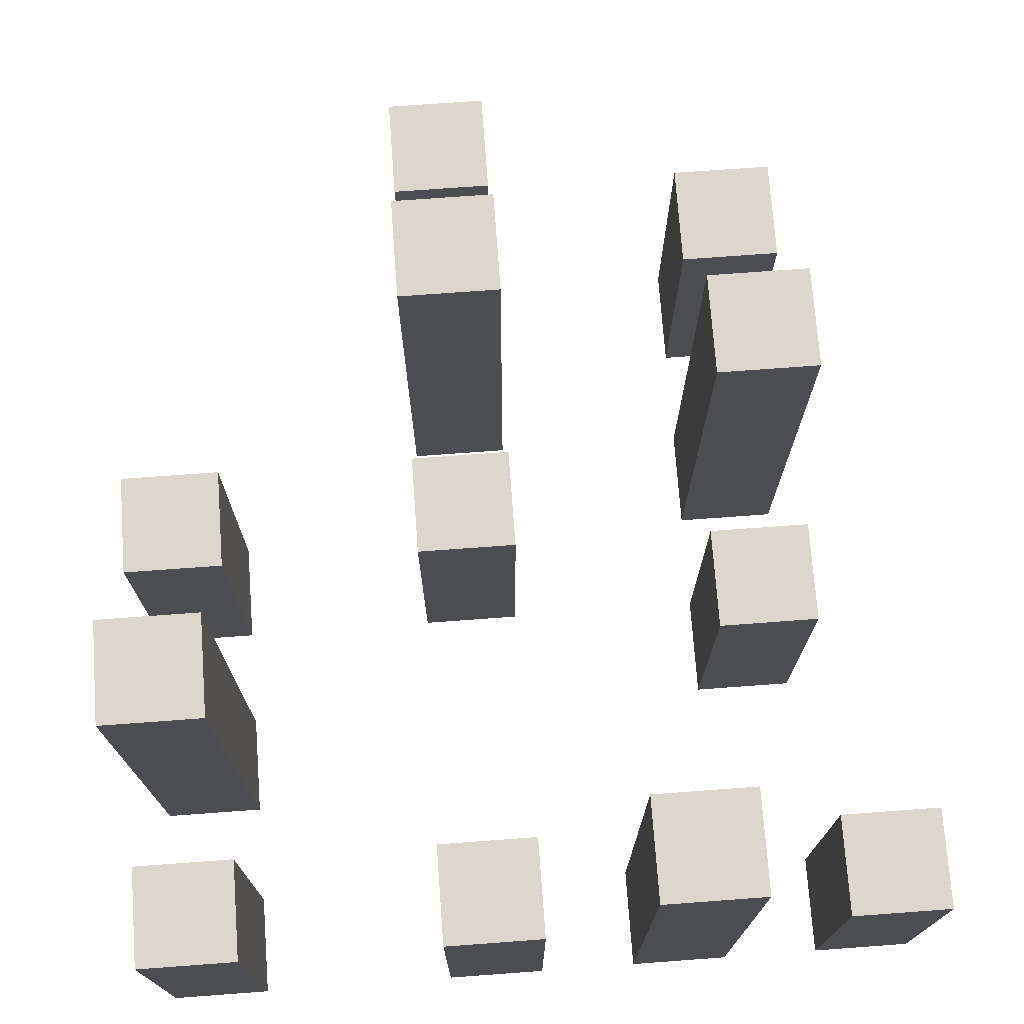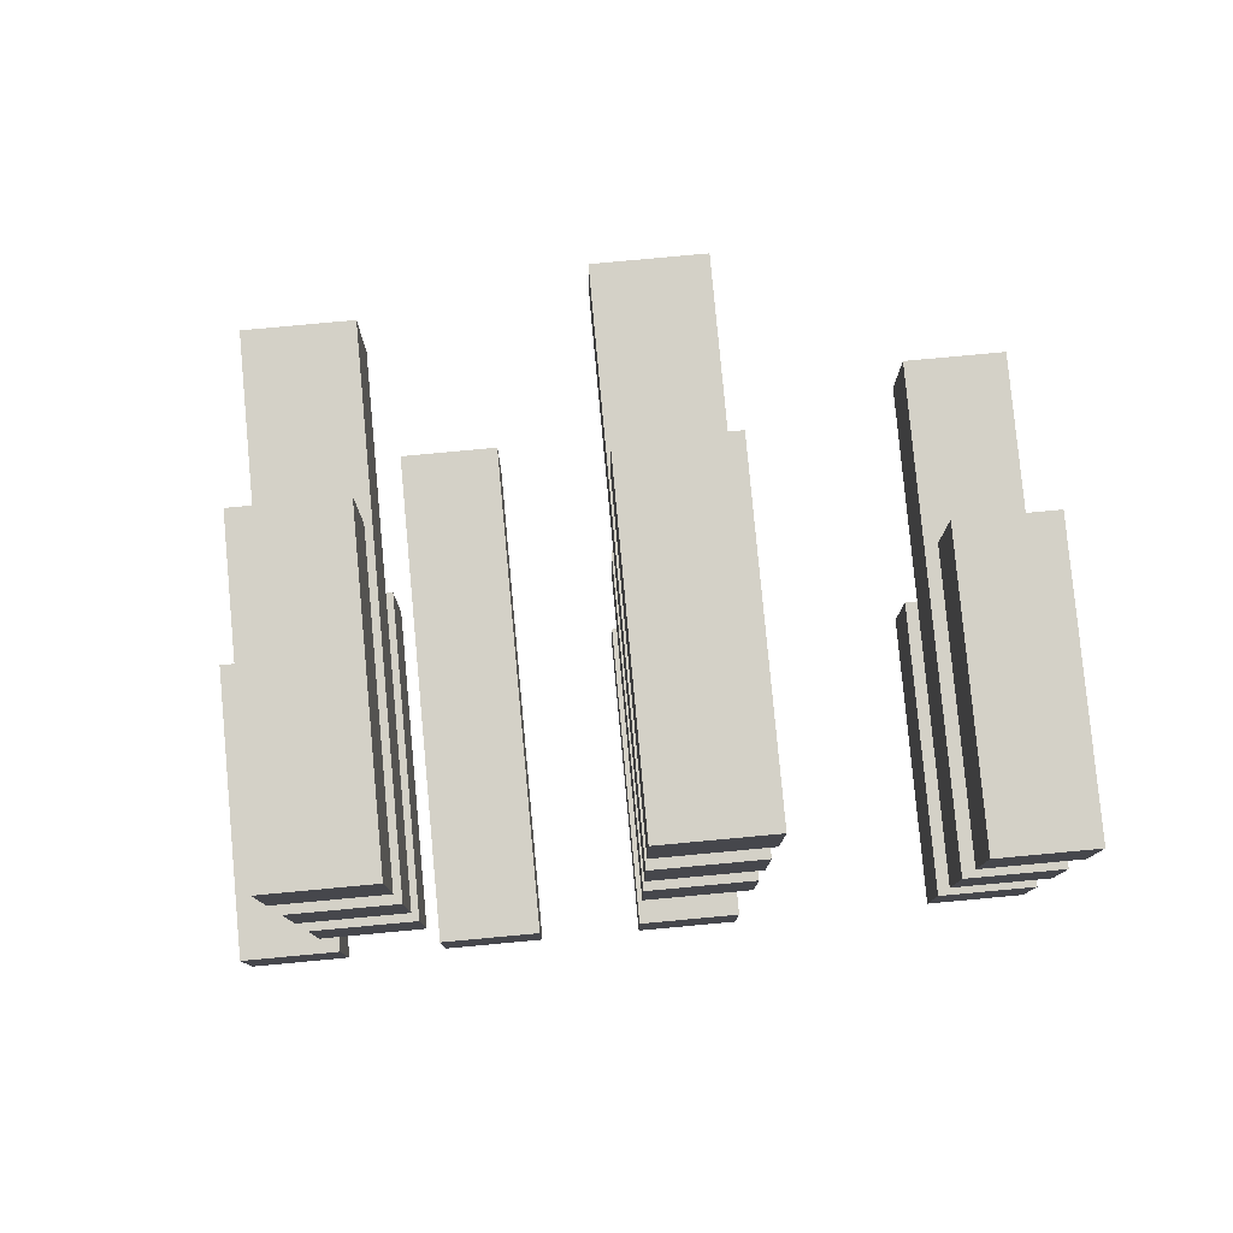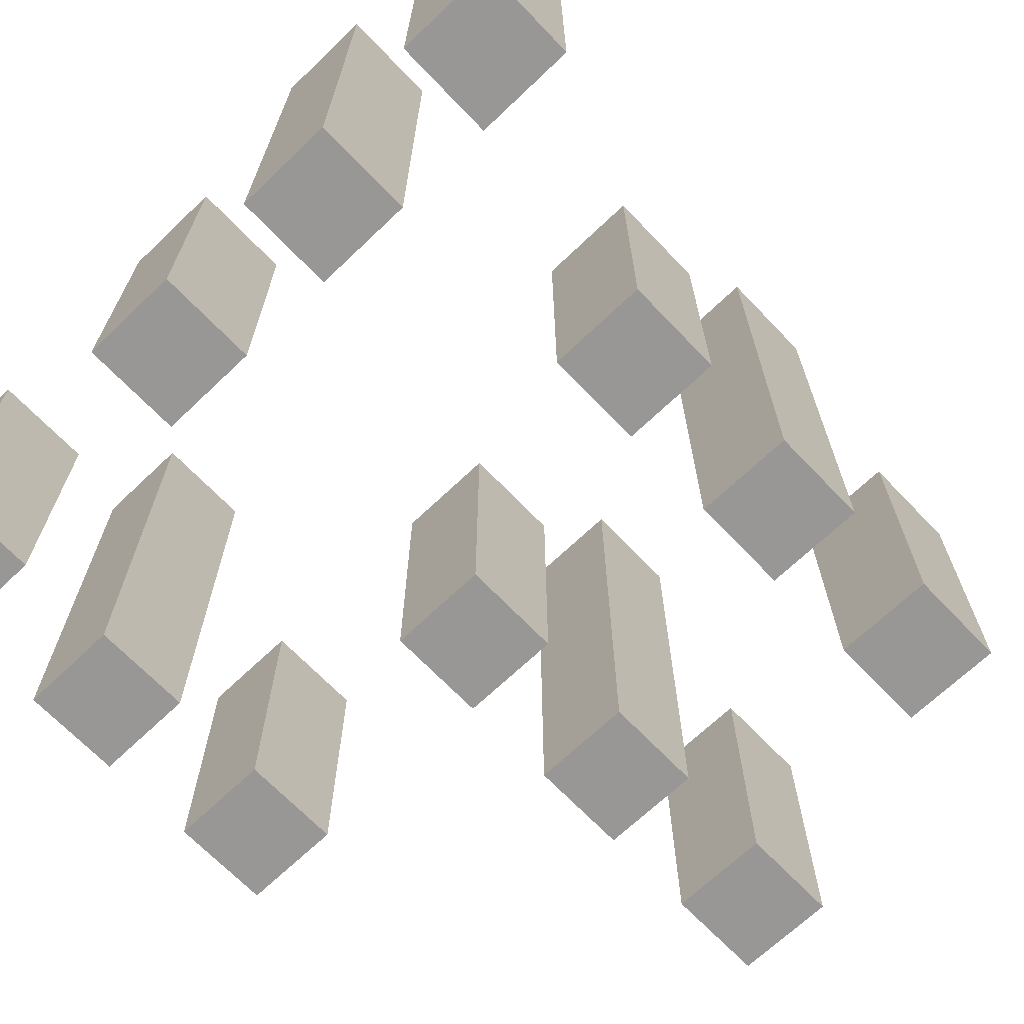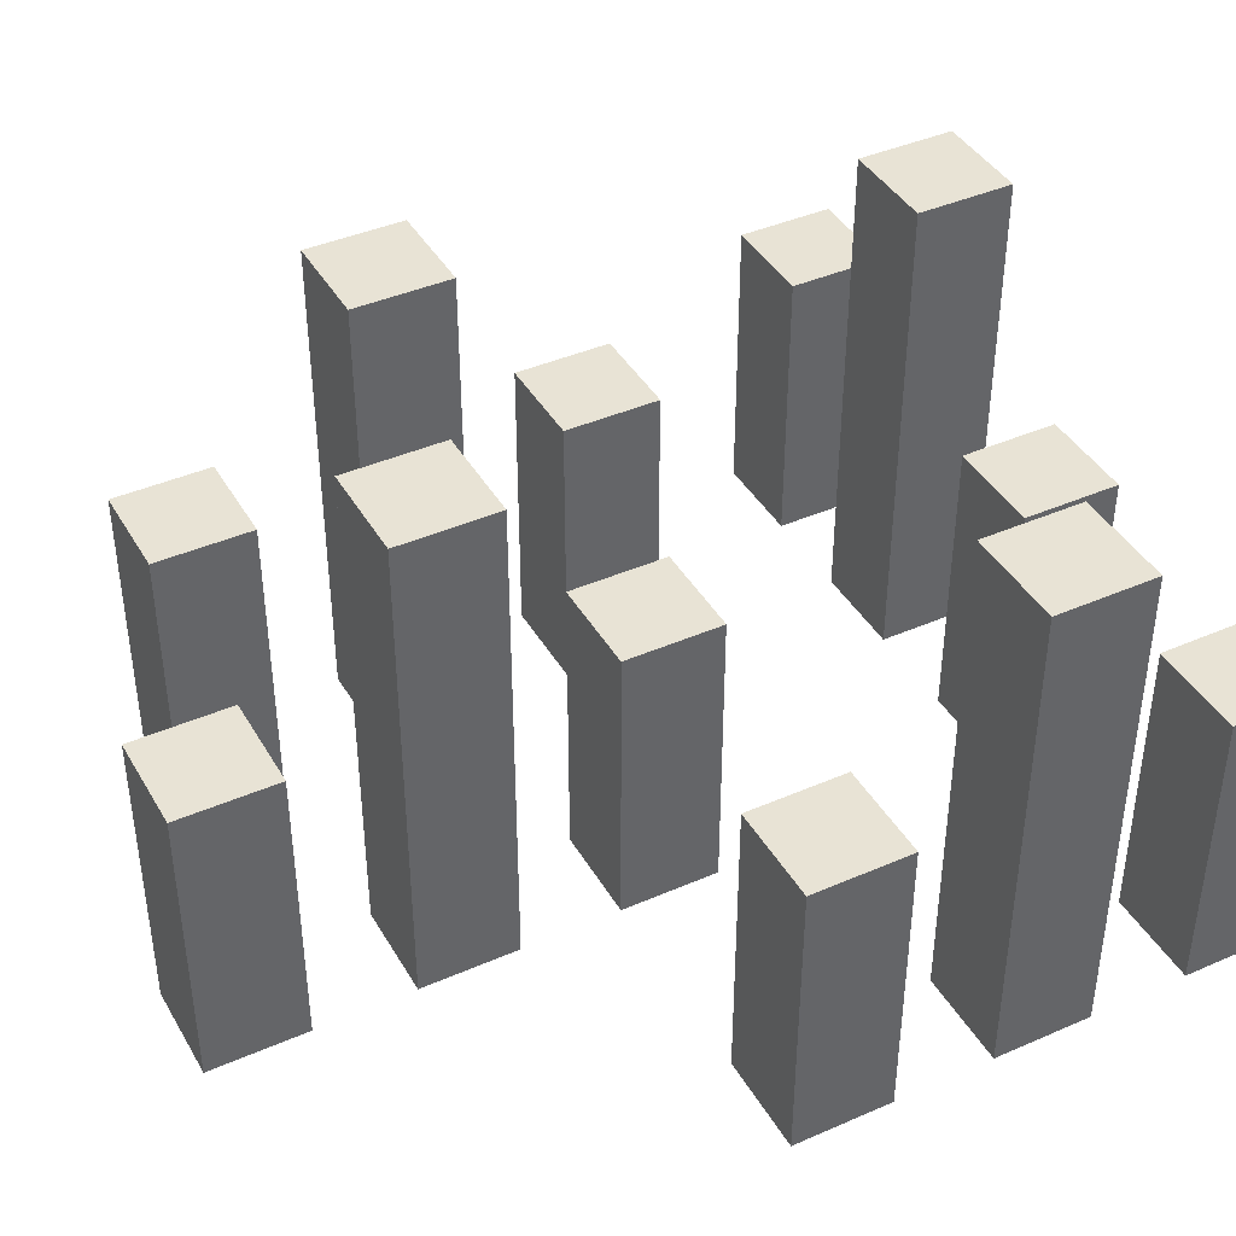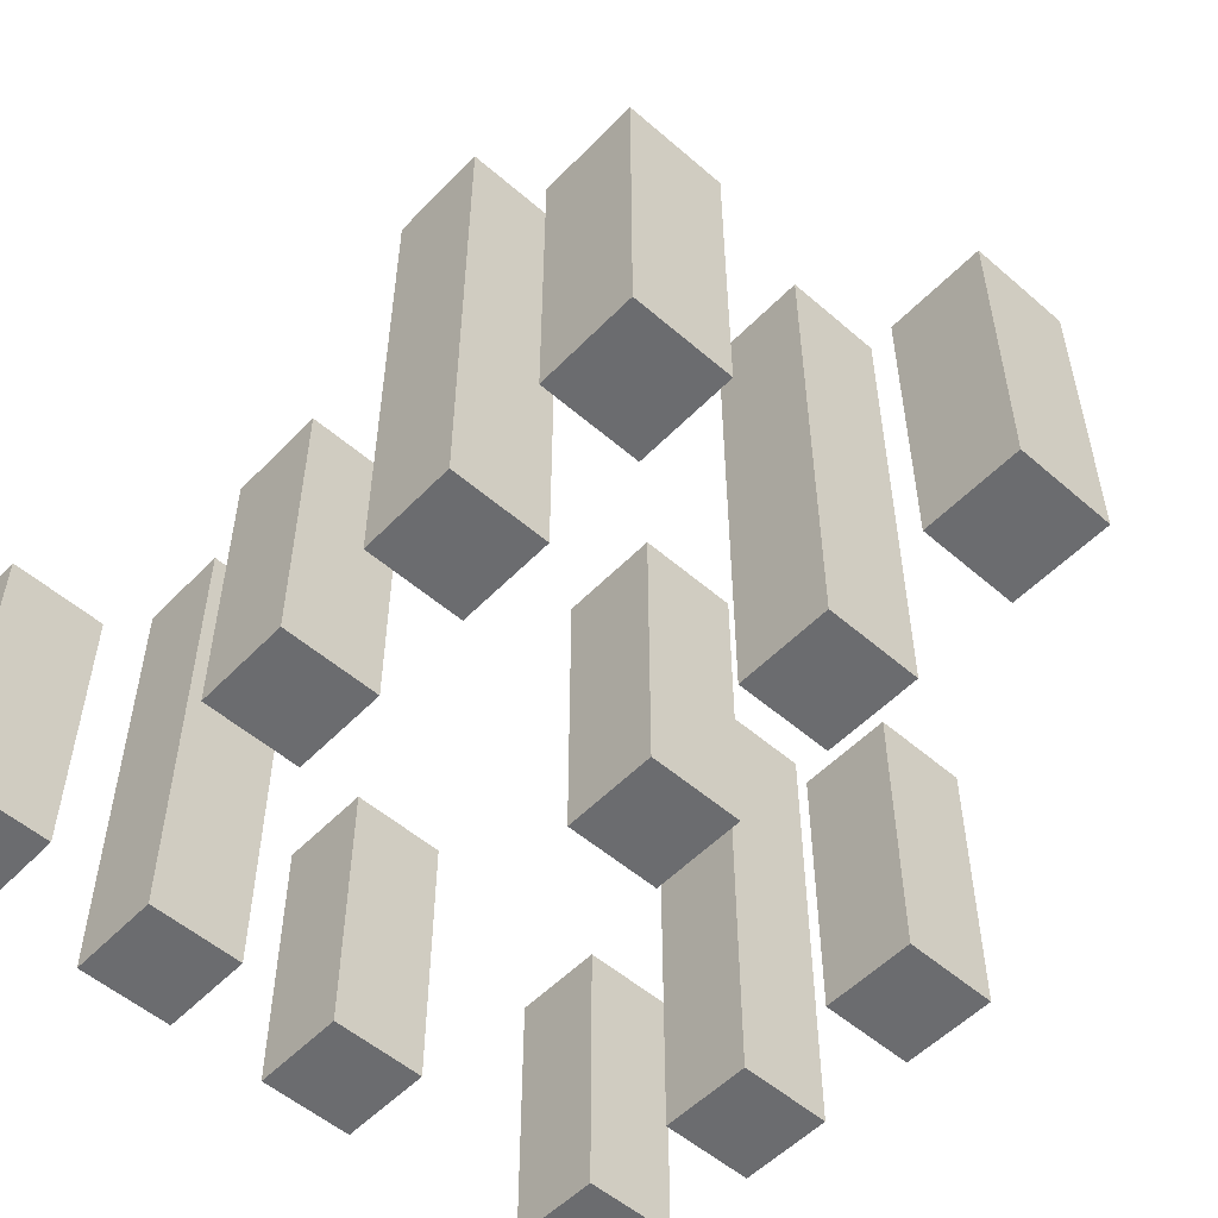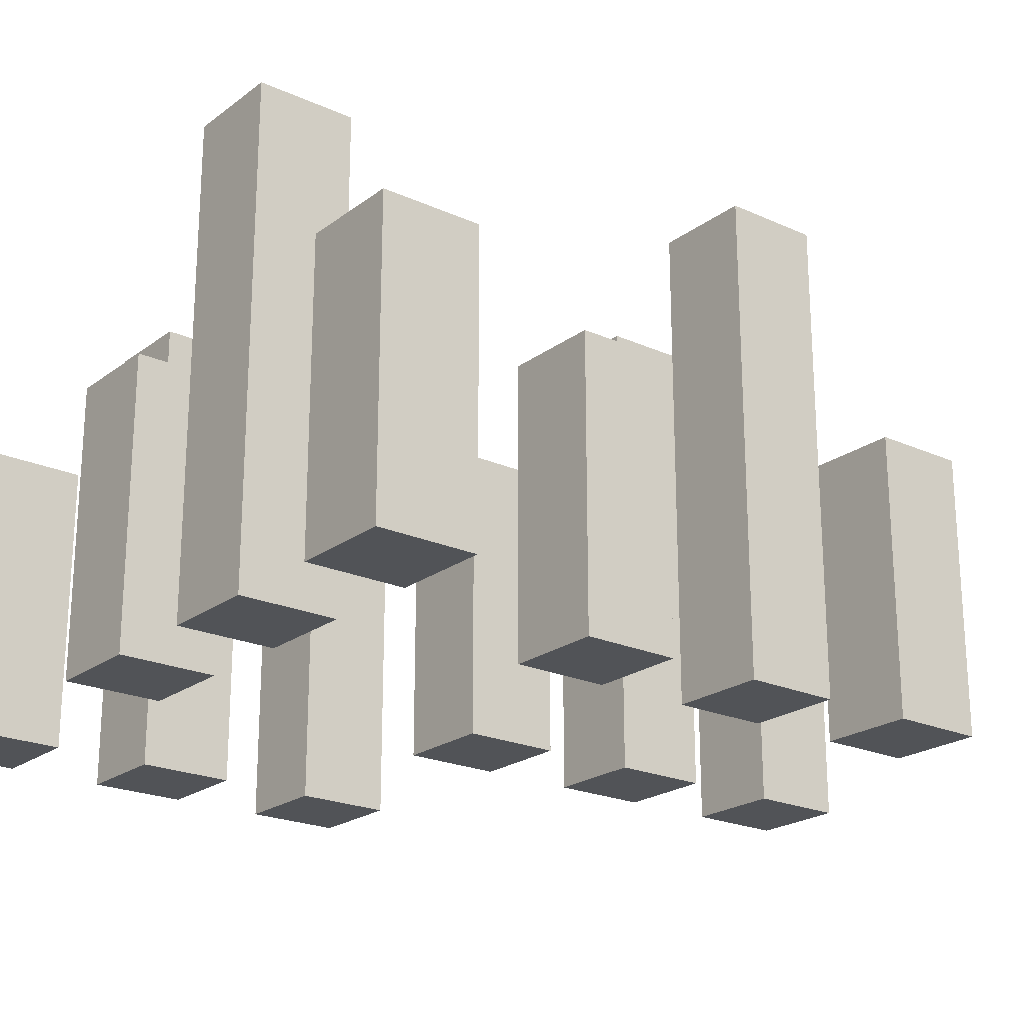
<metadata>
{"format":"obj","ext":"obj","renderer":"f3d","projection":"perspective","resolution":1024,"background":"white","views":[{"elev":73.4,"azim":175.8,"up":"+Y"},{"elev":79.8,"azim":-5.3,"up":"+Z"},{"elev":-68.3,"azim":-136.3,"up":"+Y"},{"elev":41.3,"azim":62.1,"up":"+Y"},{"elev":-53.7,"azim":-42.7,"up":"+Y"},{"elev":-21.9,"azim":-128.2,"up":"+Y"}]}
</metadata>
<code>
o
v -0.4 0 -0.3
v -0.4 0 -0.4
v -0.4 0.3 -0.3
v -0.4 0.3 -0.4
v -0.3 0 0.4
v -0.3 0 0.3
v -0.3 0 0.2
v -0.3 0 0.1
v -0.3 0 1.49e-08
v -0.3 0 -0.1
v -0.3 0.3 0.4
v -0.3 0.3 0.3
v -0.3 0.3 1.49e-08
v -0.3 0.3 -0.1
v -0.3 0.5 0.2
v -0.3 0.5 0.1
v -0.2 0 -0.3
v -0.2 0 -0.4
v -0.2 0.5 -0.3
v -0.2 0.5 -0.4
v 7.451e-09 0 0.5
v 7.451e-09 0 0.4
v 7.451e-09 0 0.3
v 7.451e-09 0 0.2
v 7.451e-09 0 0.1
v 7.451e-09 0 1.49e-08
v 7.451e-09 0 -0.3
v 7.451e-09 0 -0.4
v 7.451e-09 0.3 0.5
v 7.451e-09 0.3 0.4
v 7.451e-09 0.3 0.1
v 7.451e-09 0.3 1.49e-08
v 7.451e-09 0.3 -0.3
v 7.451e-09 0.3 -0.4
v 7.451e-09 0.5 0.3
v 7.451e-09 0.5 0.2
v 0.3 0 0.1
v 0.3 0 1.49e-08
v 0.3 0 -0.1
v 0.3 0 -0.2
v 0.3 0 -0.3
v 0.3 0 -0.4
v 0.3 0.3 0.1
v 0.3 0.3 1.49e-08
v 0.3 0.3 -0.3
v 0.3 0.3 -0.4
v 0.3 0.5 -0.1
v 0.3 0.5 -0.2
v -0.3 0 -0.3
v -0.3 0 -0.4
v -0.3 0.3 -0.3
v -0.3 0.3 -0.4
v -0.2 0 0.4
v -0.2 0 0.3
v -0.2 0 0.2
v -0.2 0 0.1
v -0.2 0 1.49e-08
v -0.2 0 -0.1
v -0.2 0.3 0.4
v -0.2 0.3 0.3
v -0.2 0.3 1.49e-08
v -0.2 0.3 -0.1
v -0.2 0.5 0.2
v -0.2 0.5 0.1
v -0.1 0 -0.3
v -0.1 0 -0.4
v -0.1 0.5 -0.3
v -0.1 0.5 -0.4
v 0.1 0 0.5
v 0.1 0 0.4
v 0.1 0 0.3
v 0.1 0 0.2
v 0.1 0 0.1
v 0.1 0 1.49e-08
v 0.1 0 -0.3
v 0.1 0 -0.4
v 0.1 0.3 0.5
v 0.1 0.3 0.4
v 0.1 0.3 0.1
v 0.1 0.3 1.49e-08
v 0.1 0.3 -0.3
v 0.1 0.3 -0.4
v 0.1 0.5 0.3
v 0.1 0.5 0.2
v 0.4 0 0.1
v 0.4 0 1.49e-08
v 0.4 0 -0.1
v 0.4 0 -0.2
v 0.4 0 -0.3
v 0.4 0 -0.4
v 0.4 0.3 0.1
v 0.4 0.3 1.49e-08
v 0.4 0.3 -0.3
v 0.4 0.3 -0.4
v 0.4 0.5 -0.1
v 0.4 0.5 -0.2
v 7.451e-09 0 0.5
v 7.451e-09 0.3 0.5
v 0.1 0 0.5
v 0.1 0.3 0.5
v -0.3 0 0.4
v -0.3 0.3 0.4
v -0.2 0 0.4
v -0.2 0.3 0.4
v 7.451e-09 0 0.3
v 7.451e-09 0.5 0.3
v 0.1 0 0.3
v 0.1 0.5 0.3
v -0.3 0 0.2
v -0.3 0.5 0.2
v -0.2 0 0.2
v -0.2 0.5 0.2
v 7.451e-09 0 0.1
v 7.451e-09 0.3 0.1
v 0.1 0 0.1
v 0.1 0.3 0.1
v 0.3 0 0.1
v 0.3 0.3 0.1
v 0.4 0 0.1
v 0.4 0.3 0.1
v -0.3 0 1.49e-08
v -0.3 0.3 1.49e-08
v -0.2 0 1.49e-08
v -0.2 0.3 1.49e-08
v 0.3 0 -0.1
v 0.3 0.5 -0.1
v 0.4 0 -0.1
v 0.4 0.5 -0.1
v -0.4 0 -0.3
v -0.4 0.3 -0.3
v -0.3 0 -0.3
v -0.3 0.3 -0.3
v -0.2 0 -0.3
v -0.2 0.5 -0.3
v -0.1 0 -0.3
v -0.1 0.5 -0.3
v 7.451e-09 0 -0.3
v 7.451e-09 0.3 -0.3
v 0.1 0 -0.3
v 0.1 0.3 -0.3
v 0.3 0 -0.3
v 0.3 0.3 -0.3
v 0.4 0 -0.3
v 0.4 0.3 -0.3
v 7.451e-09 0 0.4
v 7.451e-09 0.3 0.4
v 0.1 0 0.4
v 0.1 0.3 0.4
v -0.3 0 0.3
v -0.3 0.3 0.3
v -0.2 0 0.3
v -0.2 0.3 0.3
v 7.451e-09 0 0.2
v 7.451e-09 0.5 0.2
v 0.1 0 0.2
v 0.1 0.5 0.2
v -0.3 0 0.1
v -0.3 0.5 0.1
v -0.2 0 0.1
v -0.2 0.5 0.1
v 7.451e-09 0 1.49e-08
v 7.451e-09 0.3 1.49e-08
v 0.1 0 1.49e-08
v 0.1 0.3 1.49e-08
v 0.3 0 1.49e-08
v 0.3 0.3 1.49e-08
v 0.4 0 1.49e-08
v 0.4 0.3 1.49e-08
v -0.3 0 -0.1
v -0.3 0.3 -0.1
v -0.2 0 -0.1
v -0.2 0.3 -0.1
v 0.3 0 -0.2
v 0.3 0.5 -0.2
v 0.4 0 -0.2
v 0.4 0.5 -0.2
v -0.4 0 -0.4
v -0.4 0.3 -0.4
v -0.3 0 -0.4
v -0.3 0.3 -0.4
v -0.2 0 -0.4
v -0.2 0.5 -0.4
v -0.1 0 -0.4
v -0.1 0.5 -0.4
v 7.451e-09 0 -0.4
v 7.451e-09 0.3 -0.4
v 0.1 0 -0.4
v 0.1 0.3 -0.4
v 0.3 0 -0.4
v 0.3 0.3 -0.4
v 0.4 0 -0.4
v 0.4 0.3 -0.4
v 7.451e-09 0 0.5
v 0.1 0 0.5
v -0.3 0 0.4
v -0.2 0 0.4
v 7.451e-09 0 0.4
v 0.1 0 0.4
v -0.3 0 0.3
v -0.2 0 0.3
v 7.451e-09 0 0.3
v 0.1 0 0.3
v -0.3 0 0.2
v -0.2 0 0.2
v 7.451e-09 0 0.2
v 0.1 0 0.2
v -0.3 0 0.1
v -0.2 0 0.1
v 7.451e-09 0 0.1
v 0.1 0 0.1
v 0.3 0 0.1
v 0.4 0 0.1
v -0.3 0 1.49e-08
v -0.2 0 1.49e-08
v 7.451e-09 0 1.49e-08
v 0.1 0 1.49e-08
v 0.3 0 1.49e-08
v 0.4 0 1.49e-08
v -0.3 0 -0.1
v -0.2 0 -0.1
v 0.3 0 -0.1
v 0.4 0 -0.1
v 0.3 0 -0.2
v 0.4 0 -0.2
v -0.4 0 -0.3
v -0.3 0 -0.3
v -0.2 0 -0.3
v -0.1 0 -0.3
v 7.451e-09 0 -0.3
v 0.1 0 -0.3
v 0.3 0 -0.3
v 0.4 0 -0.3
v -0.4 0 -0.4
v -0.3 0 -0.4
v -0.2 0 -0.4
v -0.1 0 -0.4
v 7.451e-09 0 -0.4
v 0.1 0 -0.4
v 0.3 0 -0.4
v 0.4 0 -0.4
v 7.451e-09 0.3 0.5
v 0.1 0.3 0.5
v -0.3 0.3 0.4
v -0.2 0.3 0.4
v 7.451e-09 0.3 0.4
v 0.1 0.3 0.4
v -0.3 0.3 0.3
v -0.2 0.3 0.3
v 7.451e-09 0.3 0.1
v 0.1 0.3 0.1
v 0.3 0.3 0.1
v 0.4 0.3 0.1
v -0.3 0.3 1.49e-08
v -0.2 0.3 1.49e-08
v 7.451e-09 0.3 1.49e-08
v 0.1 0.3 1.49e-08
v 0.3 0.3 1.49e-08
v 0.4 0.3 1.49e-08
v -0.3 0.3 -0.1
v -0.2 0.3 -0.1
v -0.4 0.3 -0.3
v -0.3 0.3 -0.3
v 7.451e-09 0.3 -0.3
v 0.1 0.3 -0.3
v 0.3 0.3 -0.3
v 0.4 0.3 -0.3
v -0.4 0.3 -0.4
v -0.3 0.3 -0.4
v 7.451e-09 0.3 -0.4
v 0.1 0.3 -0.4
v 0.3 0.3 -0.4
v 0.4 0.3 -0.4
v 7.451e-09 0.5 0.3
v 0.1 0.5 0.3
v -0.3 0.5 0.2
v -0.2 0.5 0.2
v 7.451e-09 0.5 0.2
v 0.1 0.5 0.2
v -0.3 0.5 0.1
v -0.2 0.5 0.1
v 0.3 0.5 -0.1
v 0.4 0.5 -0.1
v 0.3 0.5 -0.2
v 0.4 0.5 -0.2
v -0.2 0.5 -0.3
v -0.1 0.5 -0.3
v -0.2 0.5 -0.4
v -0.1 0.5 -0.4
f 3 2 1
f 4 2 3
f 11 6 5
f 12 6 11
f 13 10 9
f 14 10 13
f 15 8 7
f 16 8 15
f 19 18 17
f 20 18 19
f 29 22 21
f 30 22 29
f 31 26 25
f 32 26 31
f 33 28 27
f 34 28 33
f 35 24 23
f 36 24 35
f 43 38 37
f 44 38 43
f 45 42 41
f 46 42 45
f 47 40 39
f 48 40 47
f 49 50 51
f 51 50 52
f 53 54 59
f 59 54 60
f 57 58 61
f 61 58 62
f 55 56 63
f 63 56 64
f 65 66 67
f 67 66 68
f 69 70 77
f 77 70 78
f 73 74 79
f 79 74 80
f 75 76 81
f 81 76 82
f 71 72 83
f 83 72 84
f 85 86 91
f 91 86 92
f 89 90 93
f 93 90 94
f 87 88 95
f 95 88 96
f 99 98 97
f 100 98 99
f 103 102 101
f 104 102 103
f 107 106 105
f 108 106 107
f 111 110 109
f 112 110 111
f 115 114 113
f 116 114 115
f 119 118 117
f 120 118 119
f 123 122 121
f 124 122 123
f 127 126 125
f 128 126 127
f 131 130 129
f 132 130 131
f 135 134 133
f 136 134 135
f 139 138 137
f 140 138 139
f 143 142 141
f 144 142 143
f 145 146 147
f 147 146 148
f 149 150 151
f 151 150 152
f 153 154 155
f 155 154 156
f 157 158 159
f 159 158 160
f 161 162 163
f 163 162 164
f 165 166 167
f 167 166 168
f 169 170 171
f 171 170 172
f 173 174 175
f 175 174 176
f 177 178 179
f 179 178 180
f 181 182 183
f 183 182 184
f 185 186 187
f 187 186 188
f 189 190 191
f 191 190 192
f 197 194 193
f 198 194 197
f 199 196 195
f 200 196 199
f 205 202 201
f 206 202 205
f 207 204 203
f 208 204 207
f 215 210 209
f 216 210 215
f 217 212 211
f 218 212 217
f 219 214 213
f 220 214 219
f 223 222 221
f 224 222 223
f 233 226 225
f 234 226 233
f 235 228 227
f 236 228 235
f 237 230 229
f 238 230 237
f 239 232 231
f 240 232 239
f 241 242 245
f 245 242 246
f 243 244 247
f 247 244 248
f 249 250 255
f 255 250 256
f 251 252 257
f 257 252 258
f 253 254 259
f 259 254 260
f 261 262 267
f 267 262 268
f 263 264 269
f 269 264 270
f 265 266 271
f 271 266 272
f 273 274 277
f 277 274 278
f 275 276 279
f 279 276 280
f 281 282 283
f 283 282 284
f 285 286 287
f 287 286 288

</code>
